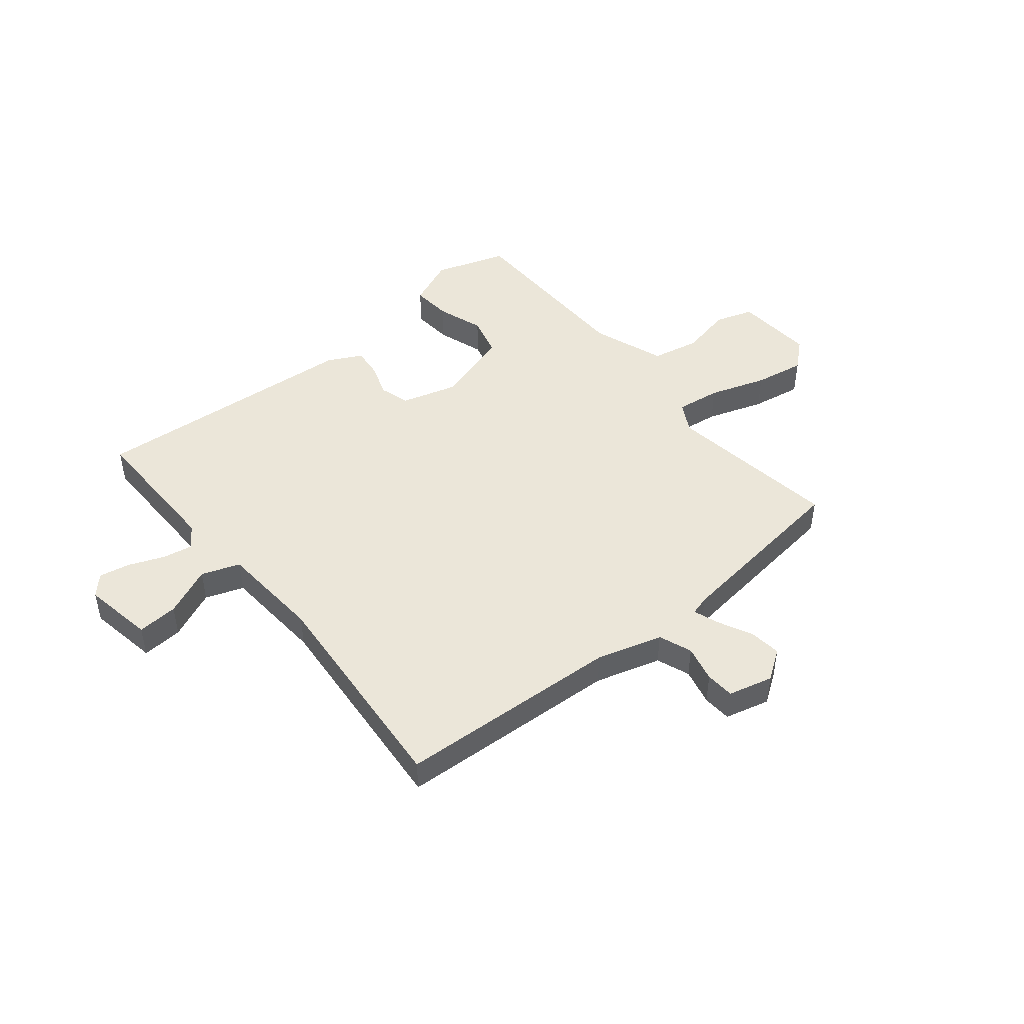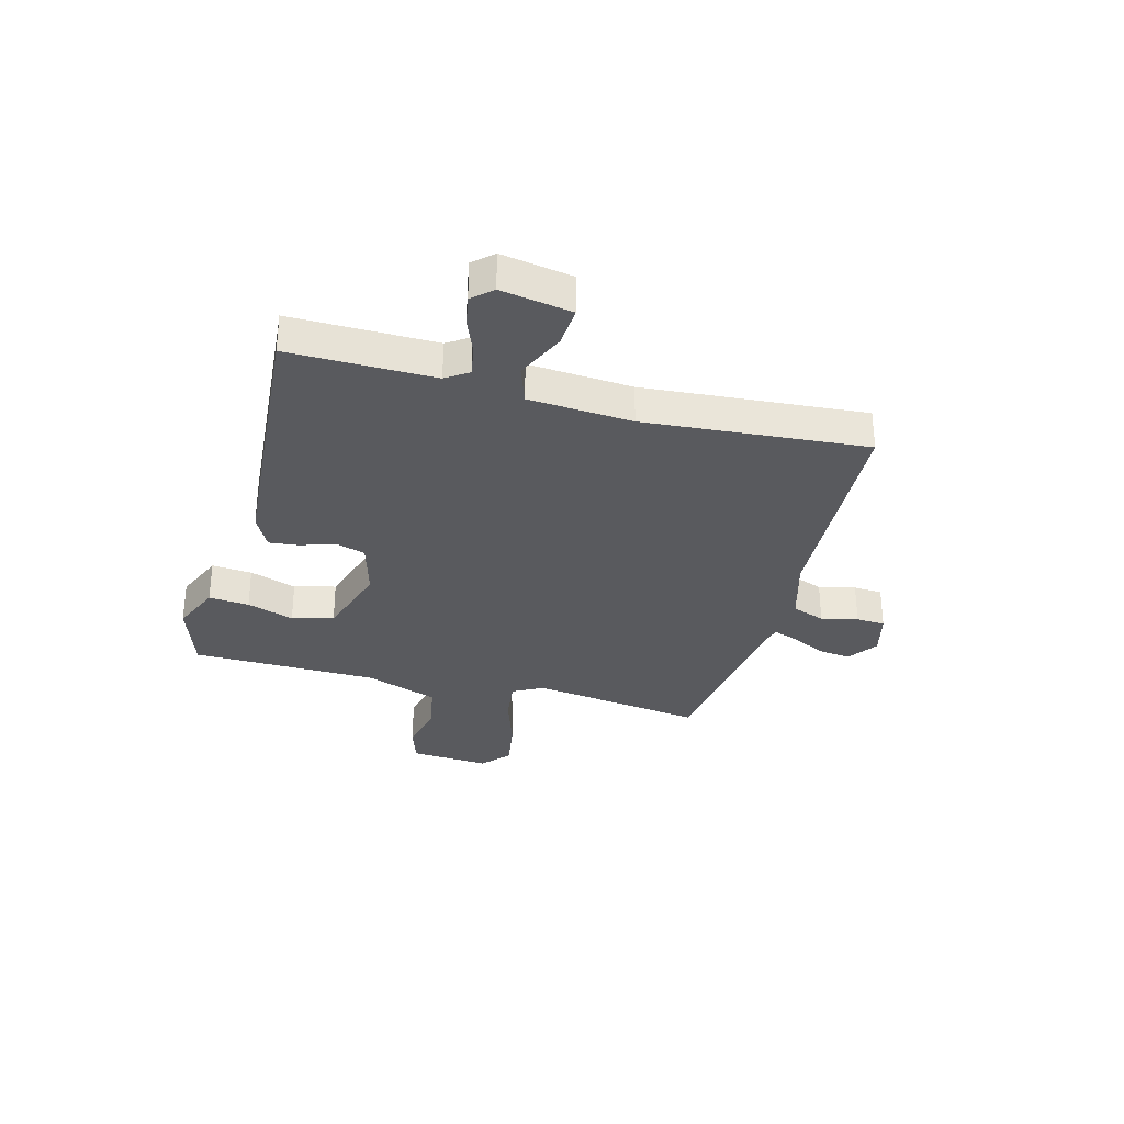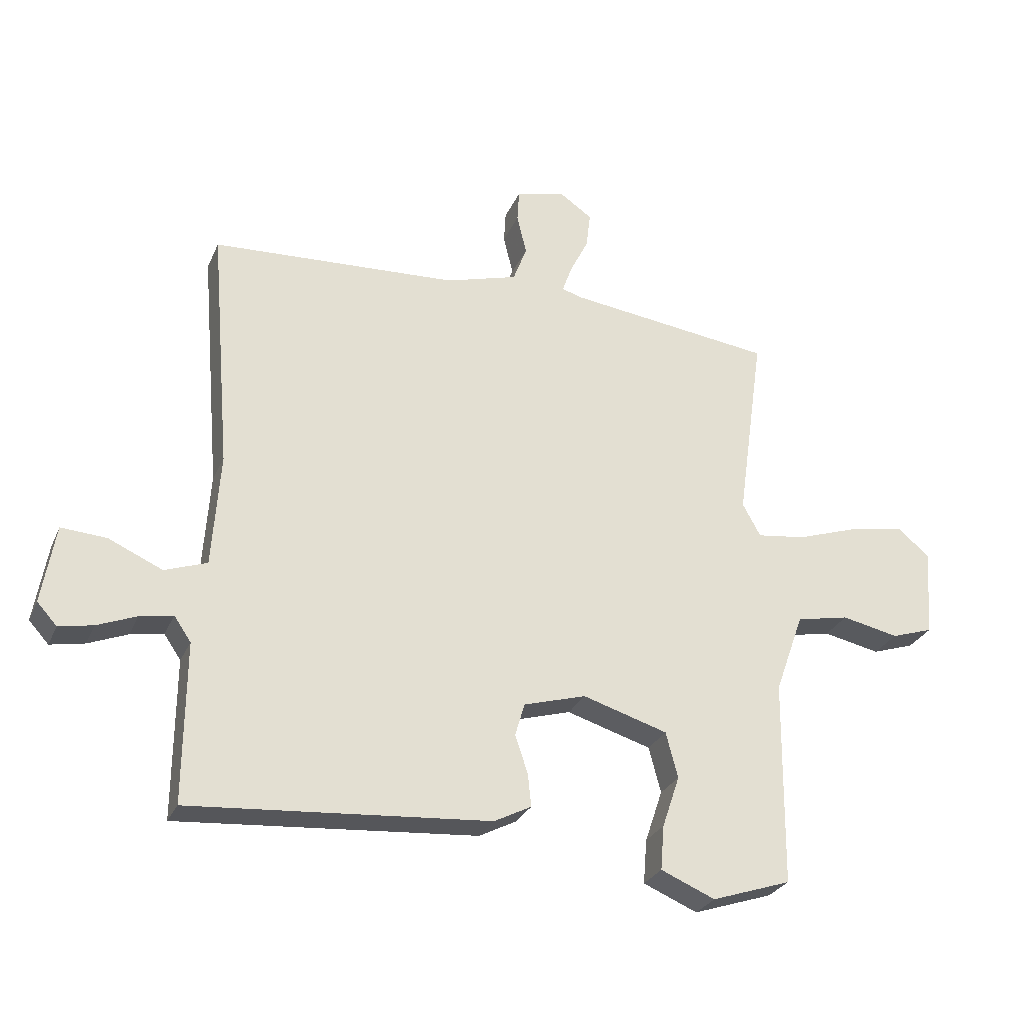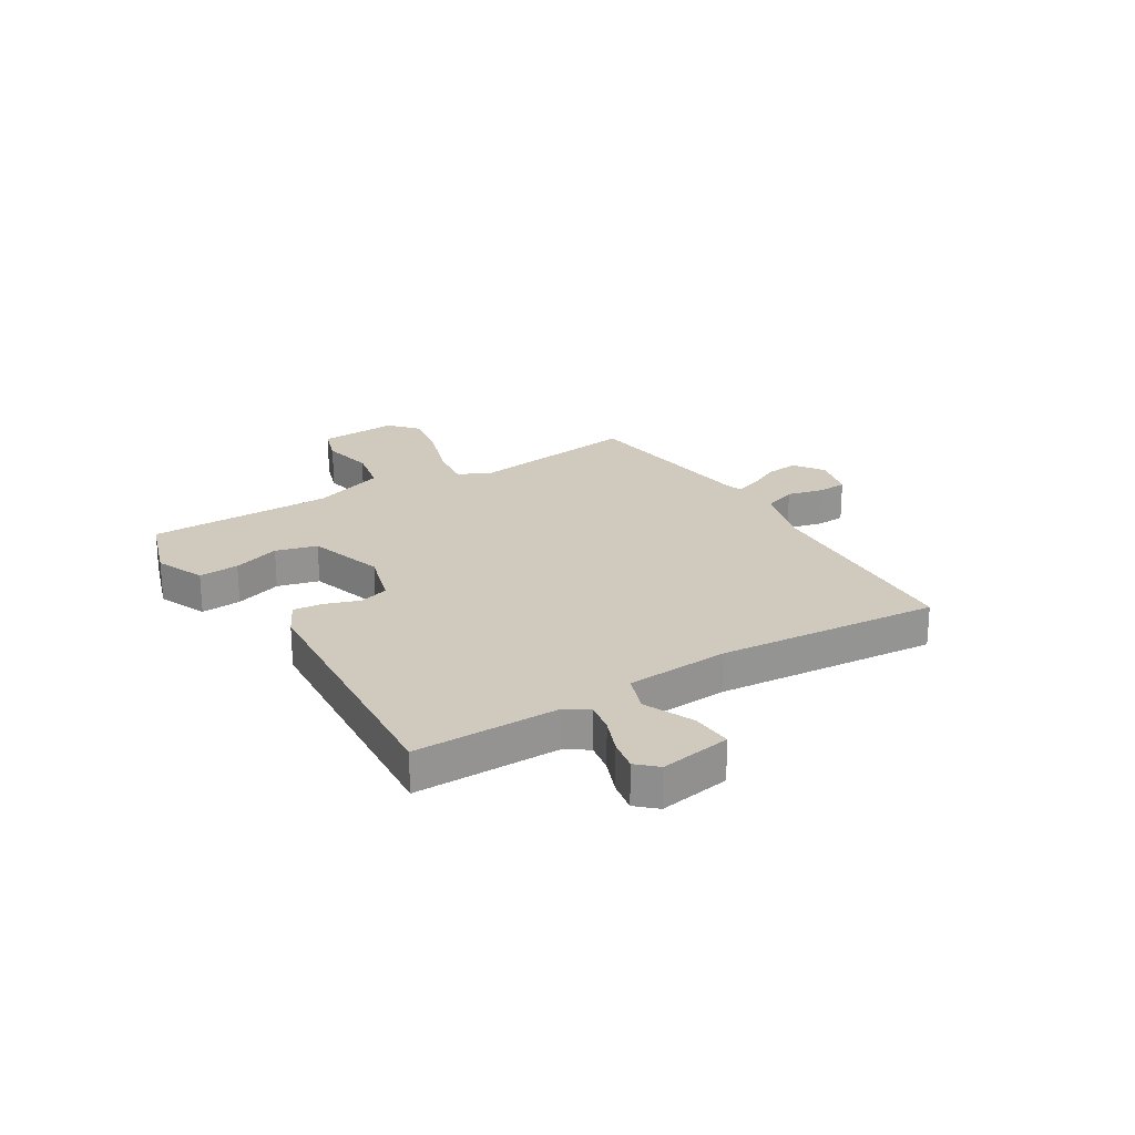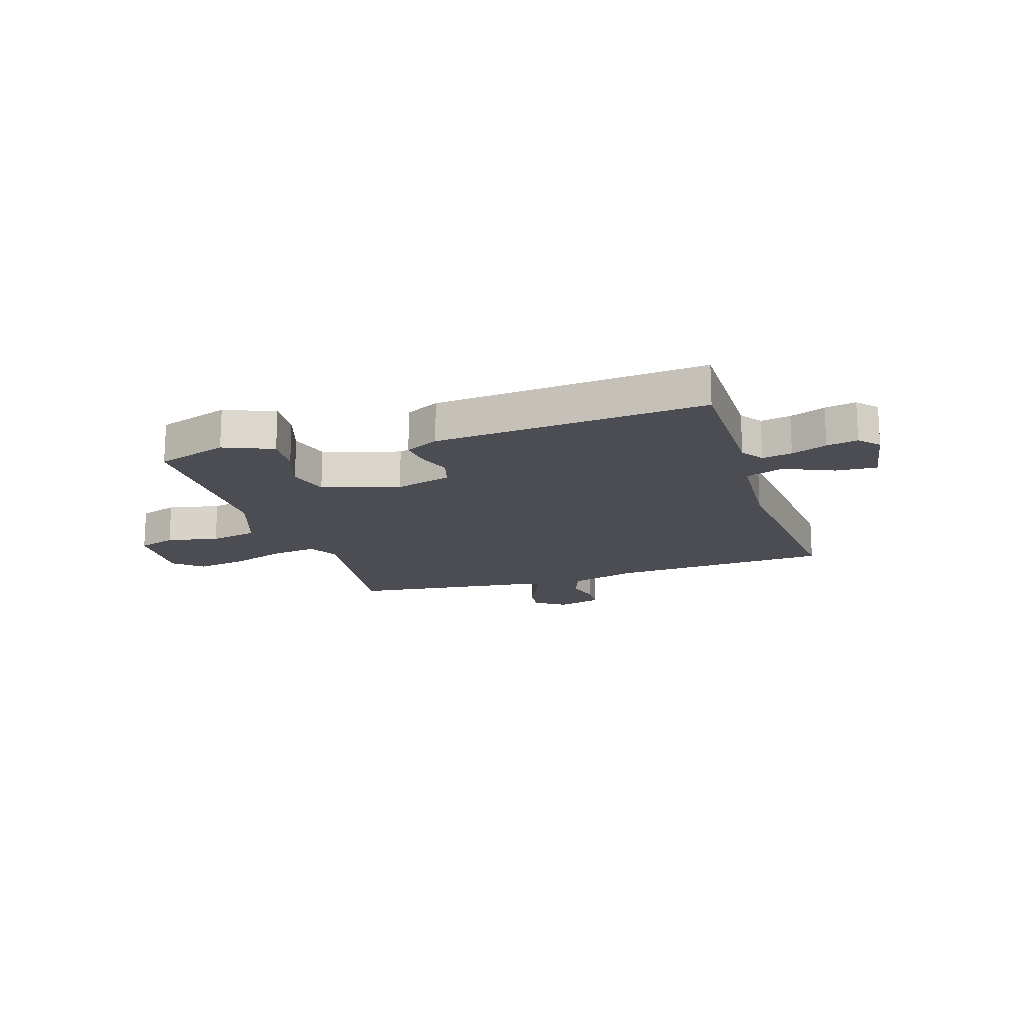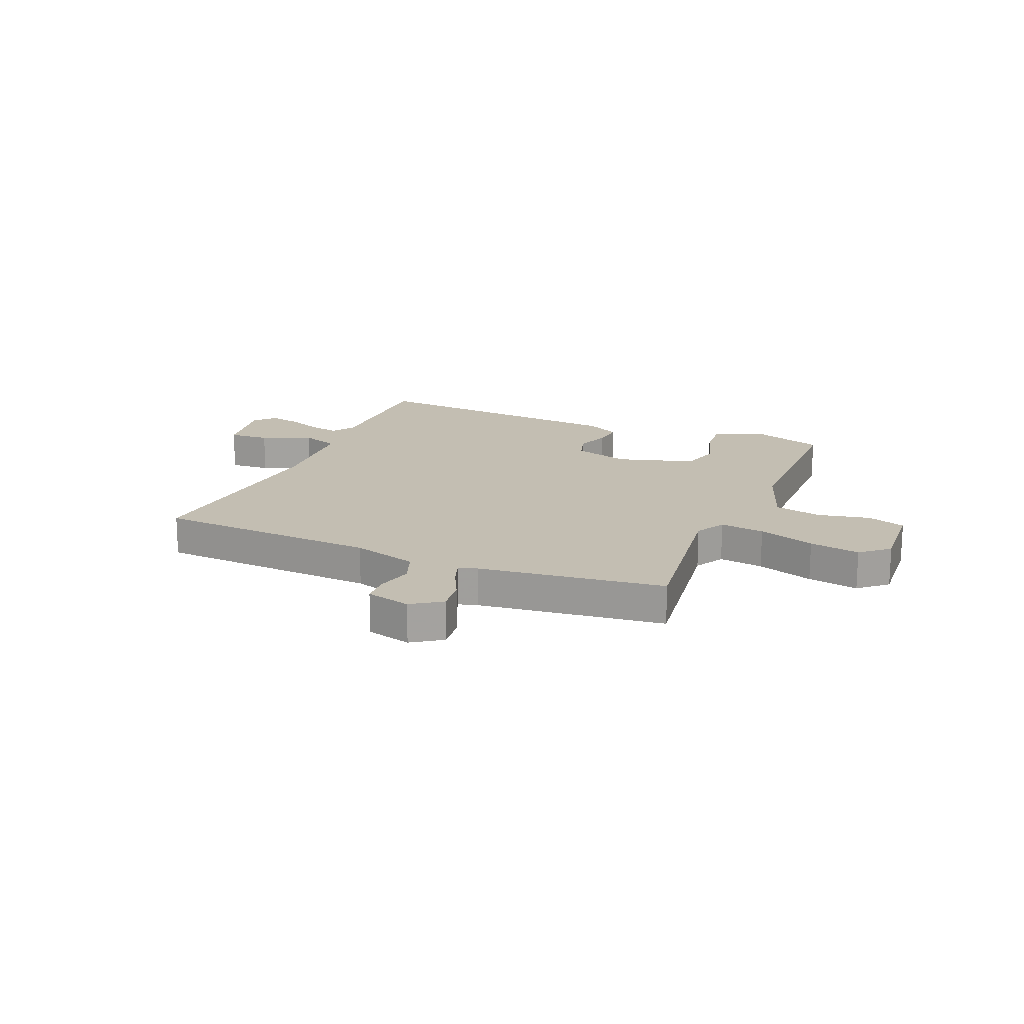
<metadata>
{"format":"obj","ext":"obj","renderer":"f3d","projection":"perspective","resolution":1024,"background":"white","views":[{"elev":47.0,"azim":-39.3,"up":"+Y"},{"elev":-31.8,"azim":-105.2,"up":"+Y"},{"elev":-28.0,"azim":-20.2,"up":"+Z"},{"elev":23.1,"azim":-121.6,"up":"+Y"},{"elev":-16.4,"azim":-162.2,"up":"+Y"},{"elev":17.5,"azim":23.0,"up":"+Y"}]}
</metadata>
<code>
v 0.5 0.07 0.5
v 0.455 0.07 0.181
v 0.485 0.07 0.126
v 0.567 0.07 0.137
v 0.671 0.07 0.172
v 0.764 0.07 0.188
v 0.815 0.07 0.143
v 0.805 0.07 -0.003
v 0.735 0.07 -0.026
v 0.64 0.07 -0.006
v 0.552 0.07 -0.024
v 0.504 0.07 -0.158
v 0.5 0.07 -0.5
v 0.368 0.07 -0.544
v 0.278 0.07 -0.506
v 0.284 0.07 -0.432
v 0.313 0.07 -0.346
v 0.293 0.07 -0.27
v 0.152 0.07 -0.227
v 0.048 0.07 -0.257
v 0.032 0.07 -0.312
v 0.053 0.07 -0.374
v 0.059 0.07 -0.429
v -0.003 0.07 -0.461
v -0.5 0.07 -0.5
v -0.498 0.07 -0.235
v -0.526 0.07 -0.194
v -0.581 0.07 -0.204
v -0.646 0.07 -0.23
v -0.703 0.07 -0.241
v -0.736 0.07 -0.205
v -0.714 0.07 -0.075
v -0.639 0.07 -0.08
v -0.549 0.07 -0.12
v -0.479 0.07 -0.095
v -0.466 0.07 0.094
v -0.5 0.07 0.5
v -0.09 0.07 0.522
v 0.03 0.07 0.557
v 0.053 0.07 0.618
v 0.037 0.07 0.685
v 0.04 0.07 0.738
v 0.122 0.07 0.759
v 0.177 0.07 0.721
v 0.17 0.07 0.661
v 0.139 0.07 0.599
v 0.123 0.07 0.553
v 0.158 0.07 0.543
v 0.5 0 0.5
v 0.455 0 0.181
v 0.485 0 0.126
v 0.567 0 0.137
v 0.671 0 0.172
v 0.764 0 0.188
v 0.815 0 0.143
v 0.805 0 -0.003
v 0.735 0 -0.026
v 0.64 0 -0.006
v 0.552 0 -0.024
v 0.504 0 -0.158
v 0.5 0 -0.5
v 0.368 0 -0.544
v 0.278 0 -0.506
v 0.284 0 -0.432
v 0.313 0 -0.346
v 0.293 0 -0.27
v 0.152 0 -0.227
v 0.048 0 -0.257
v 0.032 0 -0.312
v 0.053 0 -0.374
v 0.059 0 -0.429
v -0.003 0 -0.461
v -0.5 0 -0.5
v -0.498 0 -0.235
v -0.526 0 -0.194
v -0.581 0 -0.204
v -0.646 0 -0.23
v -0.703 0 -0.241
v -0.736 0 -0.205
v -0.714 0 -0.075
v -0.639 0 -0.08
v -0.549 0 -0.12
v -0.479 0 -0.095
v -0.466 0 0.094
v -0.5 0 0.5
v -0.09 0 0.522
v 0.03 0 0.557
v 0.053 0 0.618
v 0.037 0 0.685
v 0.04 0 0.738
v 0.122 0 0.759
v 0.177 0 0.721
v 0.17 0 0.661
v 0.139 0 0.599
v 0.123 0 0.553
v 0.158 0 0.543
f 44 45 46
f 43 44 46
f 42 43 46
f 41 42 46
f 40 41 46
f 39 40 46 47
f 38 39 47 48
f 36 37 38
f 48 1 2
f 38 48 2
f 36 38 2
f 35 36 2
f 32 33 34
f 31 32 34
f 30 31 34
f 29 30 34
f 28 29 34
f 35 2 3
f 34 35 3
f 28 34 3
f 27 28 3
f 24 25 26
f 23 24 26
f 22 23 26
f 21 22 26
f 20 21 26 27
f 15 16 17
f 14 15 17
f 13 14 17
f 12 13 17
f 11 12 17 18
f 8 9 10
f 7 8 10
f 6 7 10
f 5 6 10
f 4 5 10
f 4 10 11
f 3 4 11
f 27 3 11
f 20 27 11
f 19 20 11
f 11 18 19
f 94 93 92
f 94 92 91
f 94 91 90
f 94 90 89
f 94 89 88
f 95 94 88 87
f 96 95 87 86
f 86 85 84
f 50 49 96
f 50 96 86
f 50 86 84
f 50 84 83
f 82 81 80
f 82 80 79
f 82 79 78
f 82 78 77
f 82 77 76
f 51 50 83
f 51 83 82
f 51 82 76
f 51 76 75
f 74 73 72
f 74 72 71
f 74 71 70
f 74 70 69
f 75 74 69 68
f 65 64 63
f 65 63 62
f 65 62 61
f 65 61 60
f 66 65 60 59
f 58 57 56
f 58 56 55
f 58 55 54
f 58 54 53
f 58 53 52
f 59 58 52
f 59 52 51
f 59 51 75
f 59 75 68
f 59 68 67
f 67 66 59
f 1 49 50 2
f 2 50 51 3
f 3 51 52 4
f 4 52 53 5
f 5 53 54 6
f 6 54 55 7
f 7 55 56 8
f 8 56 57 9
f 9 57 58 10
f 10 58 59 11
f 11 59 60 12
f 12 60 61 13
f 13 61 62 14
f 14 62 63 15
f 15 63 64 16
f 16 64 65 17
f 17 65 66 18
f 18 66 67 19
f 19 67 68 20
f 20 68 69 21
f 21 69 70 22
f 22 70 71 23
f 23 71 72 24
f 24 72 73 25
f 25 73 74 26
f 26 74 75 27
f 27 75 76 28
f 28 76 77 29
f 29 77 78 30
f 30 78 79 31
f 31 79 80 32
f 32 80 81 33
f 33 81 82 34
f 34 82 83 35
f 35 83 84 36
f 36 84 85 37
f 37 85 86 38
f 38 86 87 39
f 39 87 88 40
f 40 88 89 41
f 41 89 90 42
f 42 90 91 43
f 43 91 92 44
f 44 92 93 45
f 45 93 94 46
f 46 94 95 47
f 47 95 96 48
f 48 96 49 1

</code>
